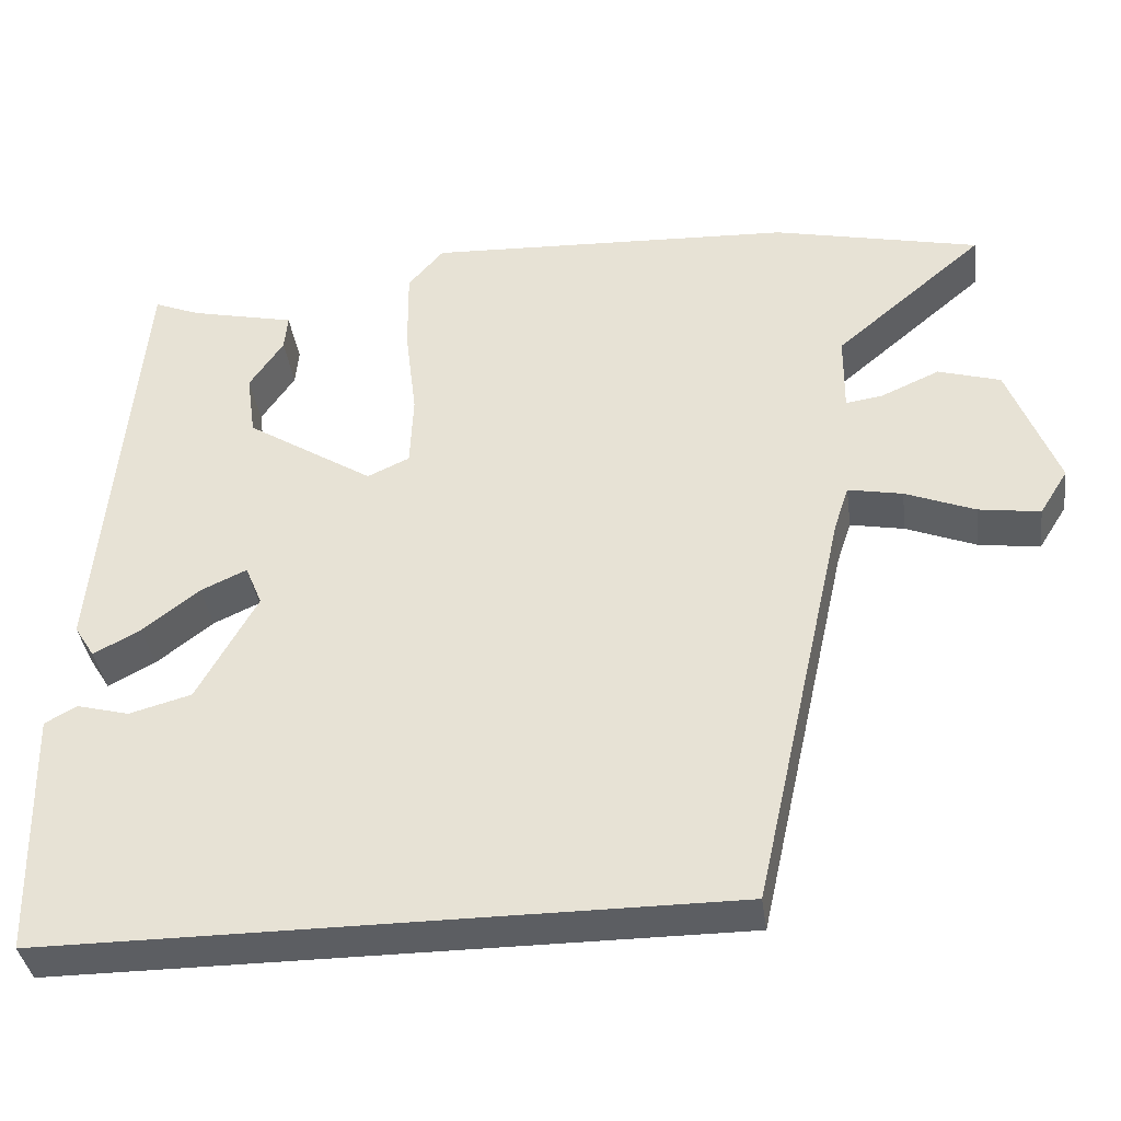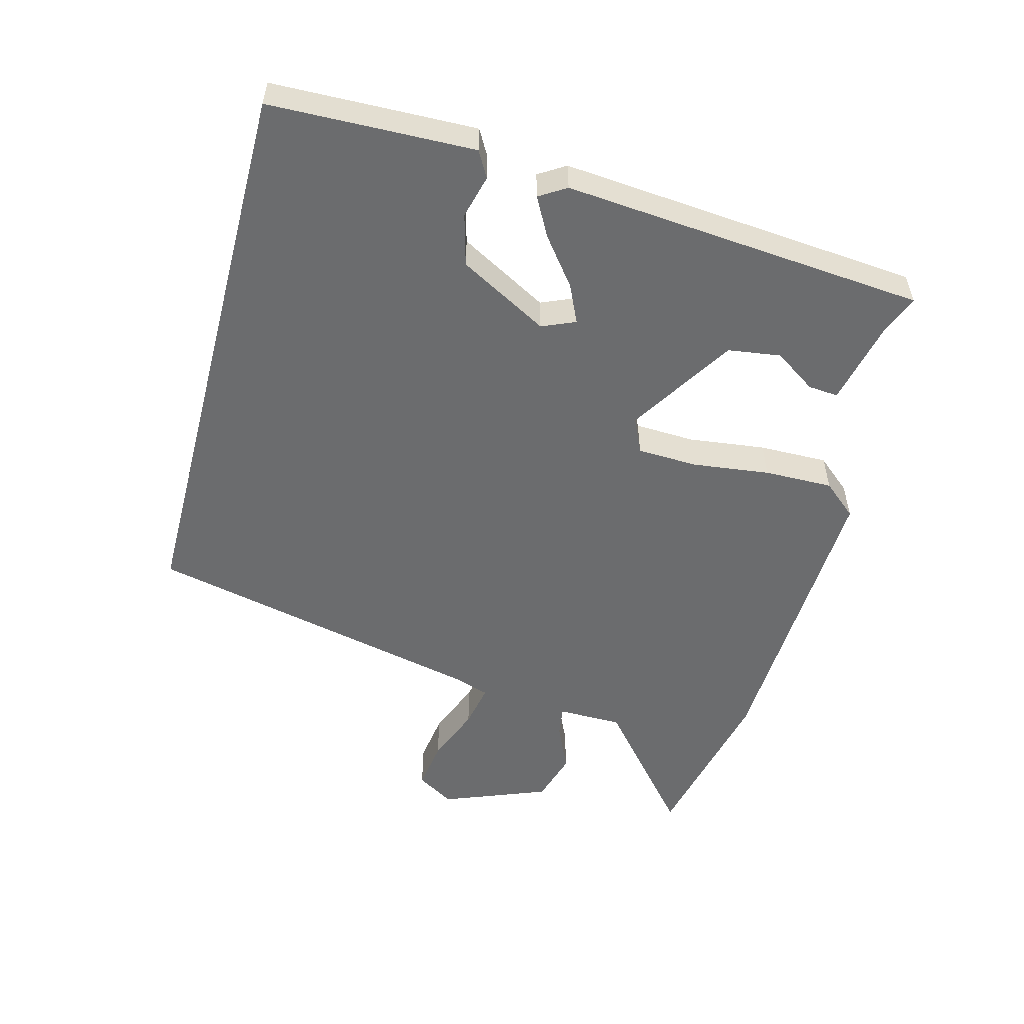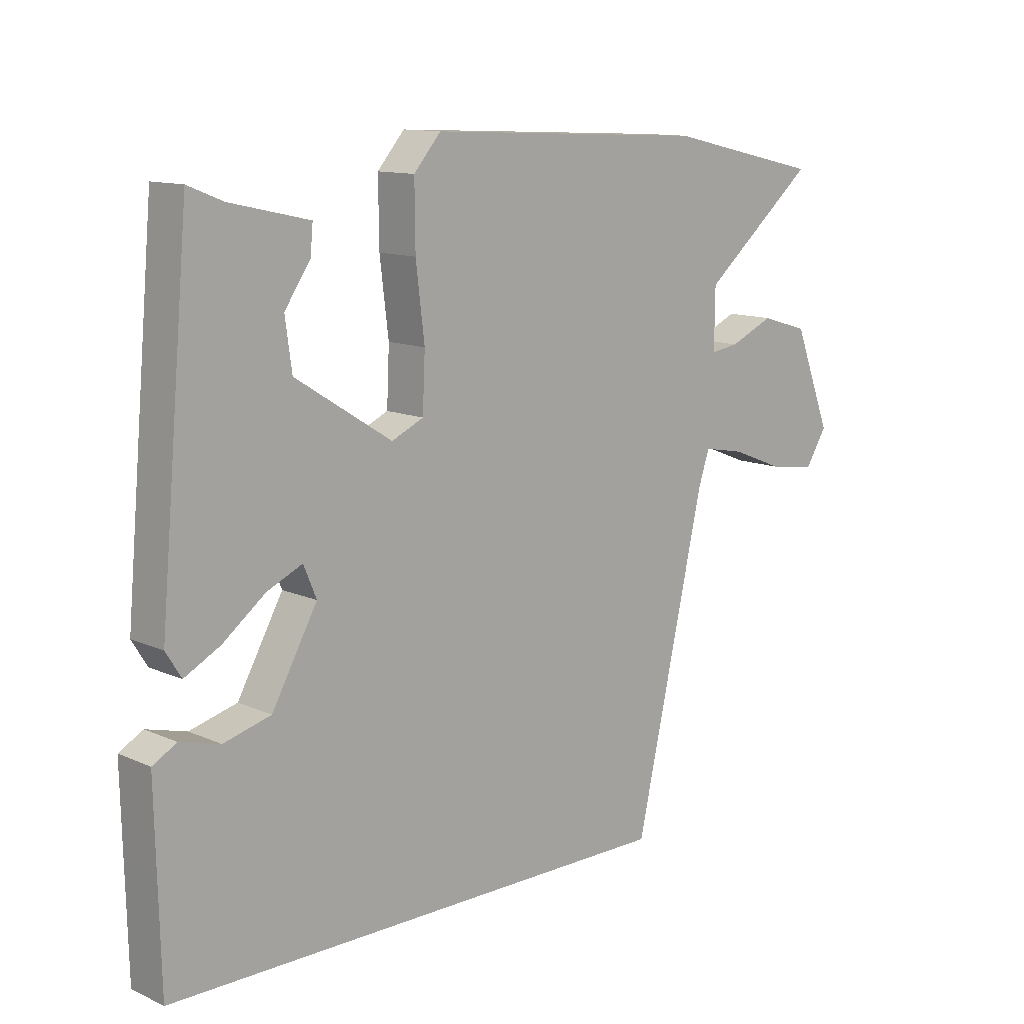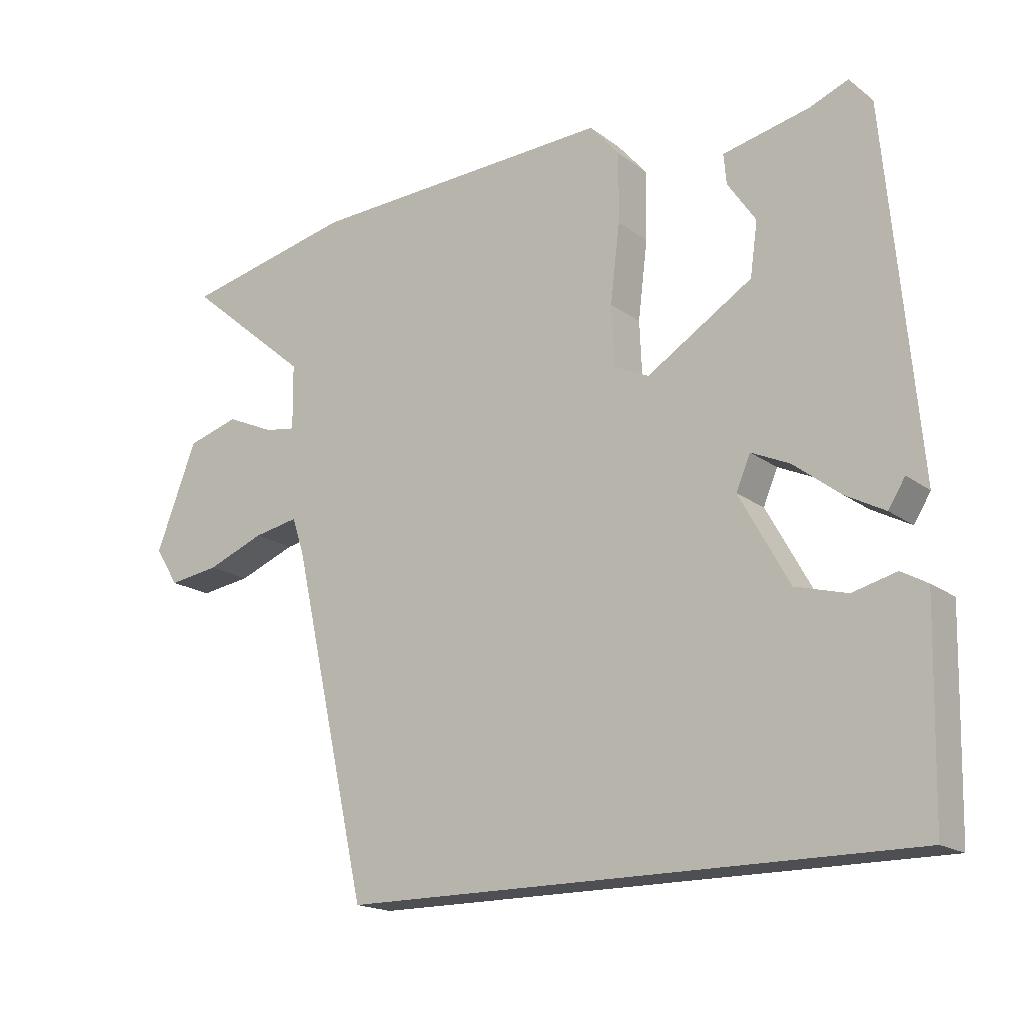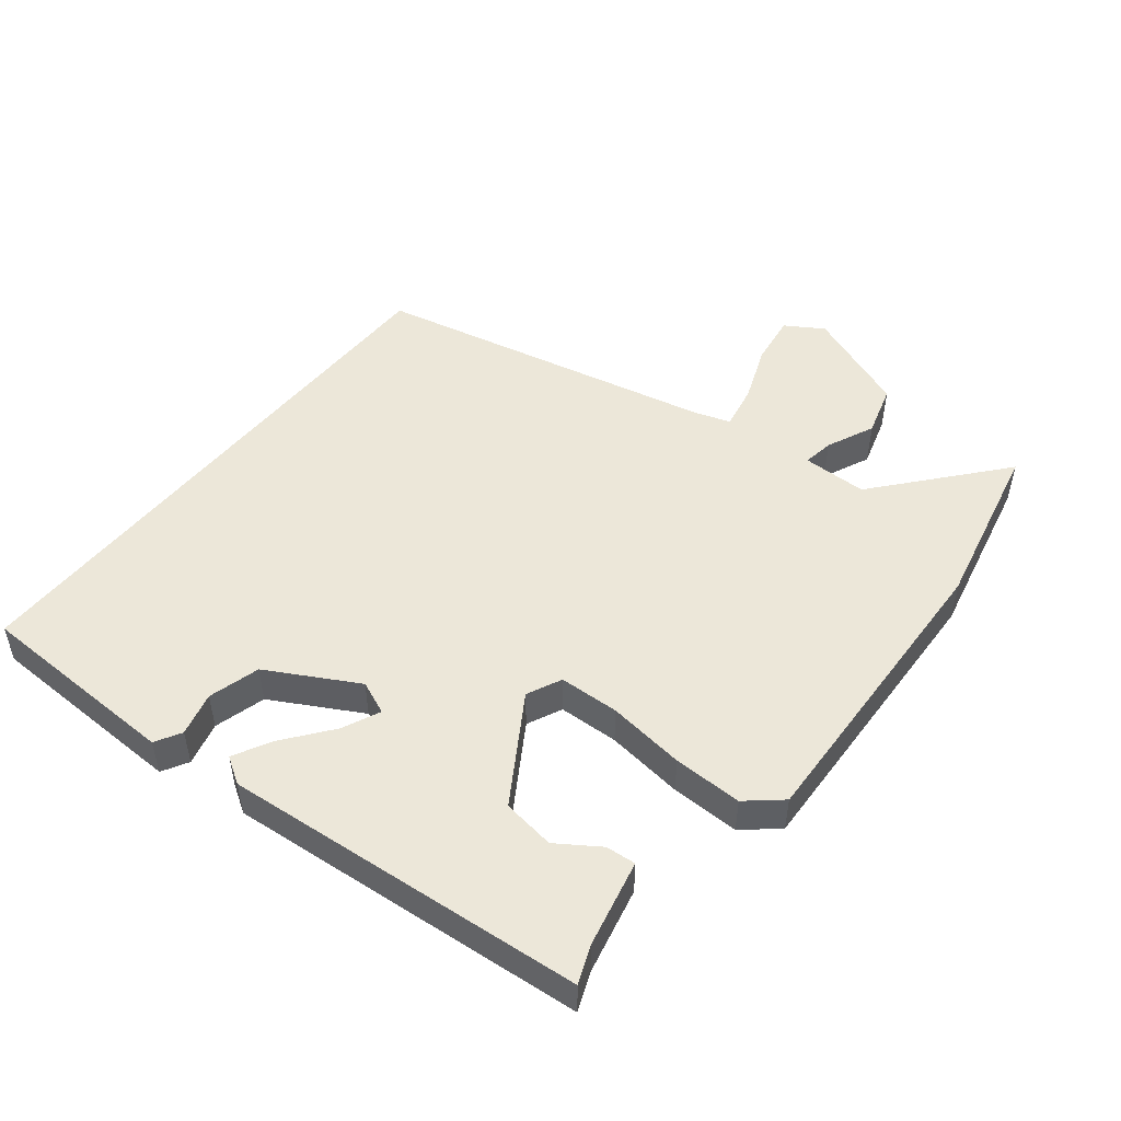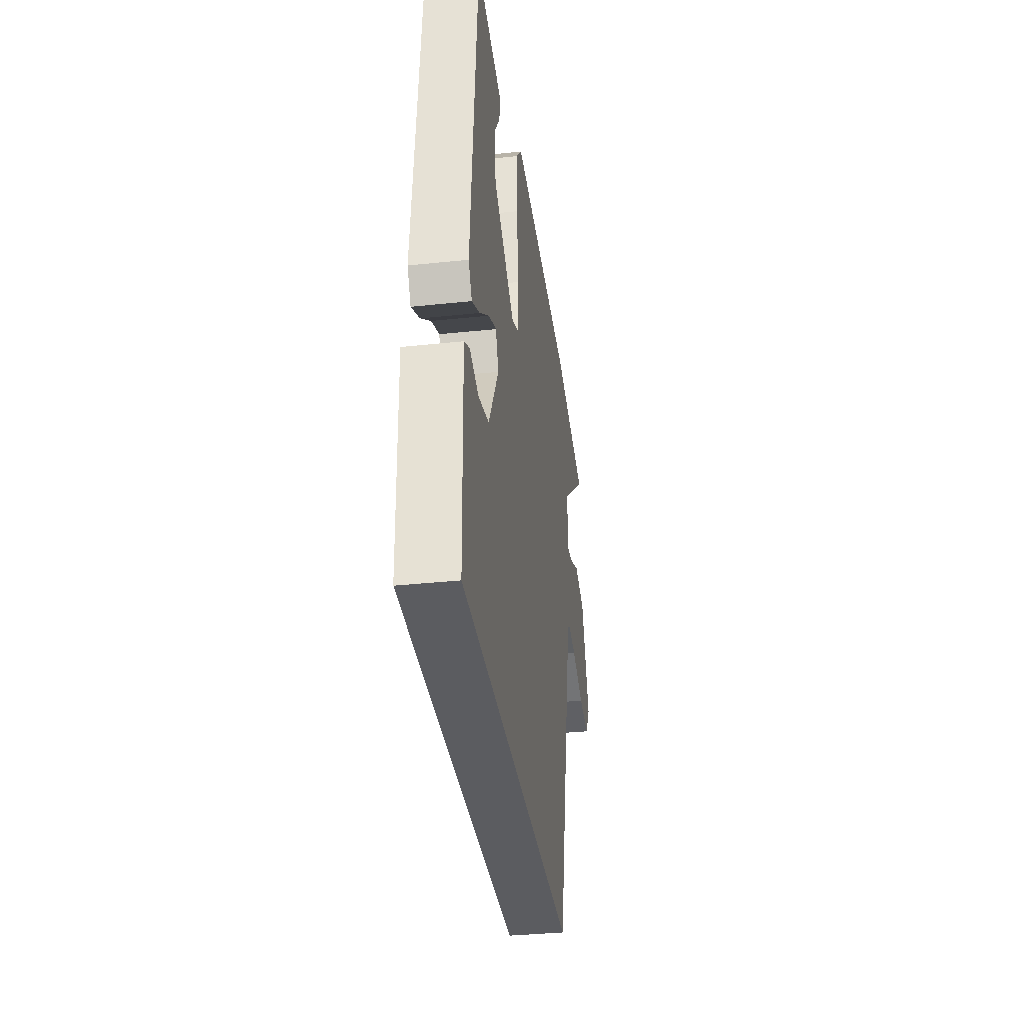
<metadata>
{"format":"obj","ext":"obj","renderer":"f3d","projection":"perspective","resolution":1024,"background":"white","views":[{"elev":-37.5,"azim":7.6,"up":"+Z"},{"elev":-53.6,"azim":-104.6,"up":"+Y"},{"elev":12.1,"azim":-43.6,"up":"+Z"},{"elev":-17.6,"azim":-144.8,"up":"+Z"},{"elev":49.7,"azim":-51.2,"up":"+Y"},{"elev":-35.1,"azim":-82.0,"up":"+Z"}]}
</metadata>
<code>
v -0.406 0.07 0.487
v -0.349 0.07 0.464
v -0.22 0.07 0.435
v -0.224 0.07 0.39
v -0.266 0.07 0.328
v -0.255 0.07 0.249
v -0.098 0.07 0.15
v -0.046 0.07 0.174
v -0.042 0.07 0.264
v -0.056 0.07 0.38
v -0.057 0.07 0.483
v -0.013 0.07 0.534
v 0.443 0.07 0.513
v 0.698 0.07 0.456
v 0.513 0.07 0.3
v 0.512 0.07 0.203
v 0.558 0.07 0.21
v 0.63 0.07 0.242
v 0.707 0.07 0.219
v 0.768 0.07 0.061
v 0.733 0.07 0.005
v 0.657 0.07 0.016
v 0.571 0.07 0.05
v 0.504 0.07 0.063
v 0.486 0.07 0.009
v 0.372 0.07 -0.5
v -0.472 0.07 -0.5
v -0.476 0.07 -0.33
v -0.479 0.07 -0.194
v -0.44 0.07 -0.172
v -0.375 0.07 -0.189
v -0.298 0.07 -0.168
v -0.224 0.07 -0.035
v -0.245 0.07 0.015
v -0.302 0.07 -0.011
v -0.372 0.07 -0.065
v -0.43 0.07 -0.096
v -0.455 0.07 -0.056
v -0.406 0 0.487
v -0.349 0 0.464
v -0.22 0 0.435
v -0.224 0 0.39
v -0.266 0 0.328
v -0.255 0 0.249
v -0.098 0 0.15
v -0.046 0 0.174
v -0.042 0 0.264
v -0.056 0 0.38
v -0.057 0 0.483
v -0.013 0 0.534
v 0.443 0 0.513
v 0.698 0 0.456
v 0.513 0 0.3
v 0.512 0 0.203
v 0.558 0 0.21
v 0.63 0 0.242
v 0.707 0 0.219
v 0.768 0 0.061
v 0.733 0 0.005
v 0.657 0 0.016
v 0.571 0 0.05
v 0.504 0 0.063
v 0.486 0 0.009
v 0.372 0 -0.5
v -0.472 0 -0.5
v -0.476 0 -0.33
v -0.479 0 -0.194
v -0.44 0 -0.172
v -0.375 0 -0.189
v -0.298 0 -0.168
v -0.224 0 -0.035
v -0.245 0 0.015
v -0.302 0 -0.011
v -0.372 0 -0.065
v -0.43 0 -0.096
v -0.455 0 -0.056
f 35 36 37 38
f 34 35 38 1
f 33 34 1 2
f 28 29 30 31
f 28 31 32
f 25 26 27 28
f 24 25 28 32
f 20 21 22 23
f 20 23 24
f 17 18 19 20
f 16 17 20 24
f 15 16 24 32
f 9 10 11 12
f 8 9 12 13
f 2 3 4 5
f 33 2 5 6
f 14 15 32 33
f 8 13 14 33
f 7 8 33
f 6 7 33
f 76 75 74 73
f 39 76 73 72
f 40 39 72 71
f 69 68 67 66
f 70 69 66
f 66 65 64 63
f 70 66 63 62
f 61 60 59 58
f 62 61 58
f 58 57 56 55
f 62 58 55 54
f 70 62 54 53
f 50 49 48 47
f 51 50 47 46
f 43 42 41 40
f 44 43 40 71
f 71 70 53 52
f 71 52 51 46
f 71 46 45
f 71 45 44
f 1 39 40 2
f 2 40 41 3
f 3 41 42 4
f 4 42 43 5
f 5 43 44 6
f 6 44 45 7
f 7 45 46 8
f 8 46 47 9
f 9 47 48 10
f 10 48 49 11
f 11 49 50 12
f 12 50 51 13
f 13 51 52 14
f 14 52 53 15
f 15 53 54 16
f 16 54 55 17
f 17 55 56 18
f 18 56 57 19
f 19 57 58 20
f 20 58 59 21
f 21 59 60 22
f 22 60 61 23
f 23 61 62 24
f 24 62 63 25
f 25 63 64 26
f 26 64 65 27
f 27 65 66 28
f 28 66 67 29
f 29 67 68 30
f 30 68 69 31
f 31 69 70 32
f 32 70 71 33
f 33 71 72 34
f 34 72 73 35
f 35 73 74 36
f 36 74 75 37
f 37 75 76 38
f 38 76 39 1

</code>
